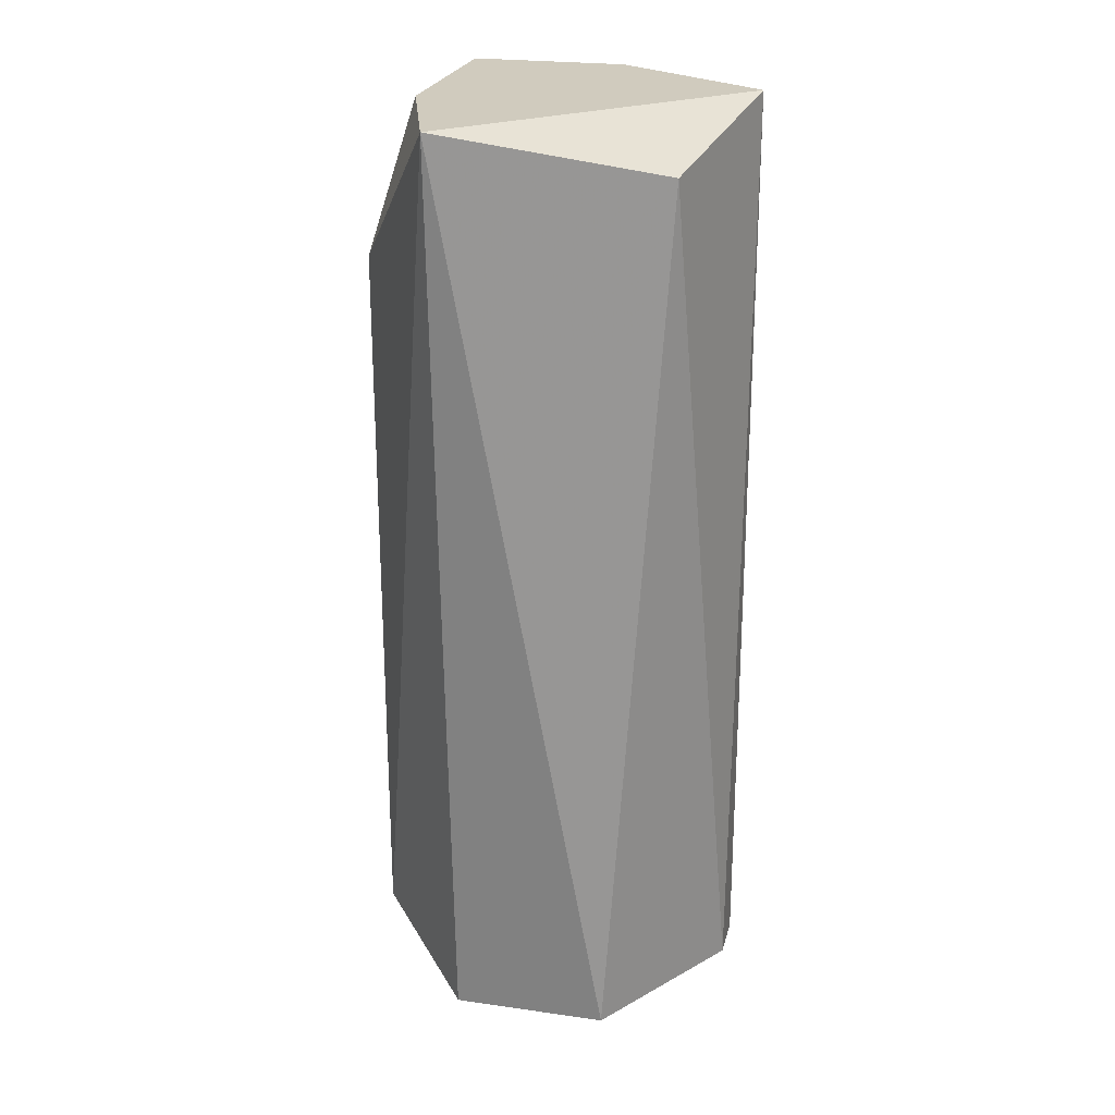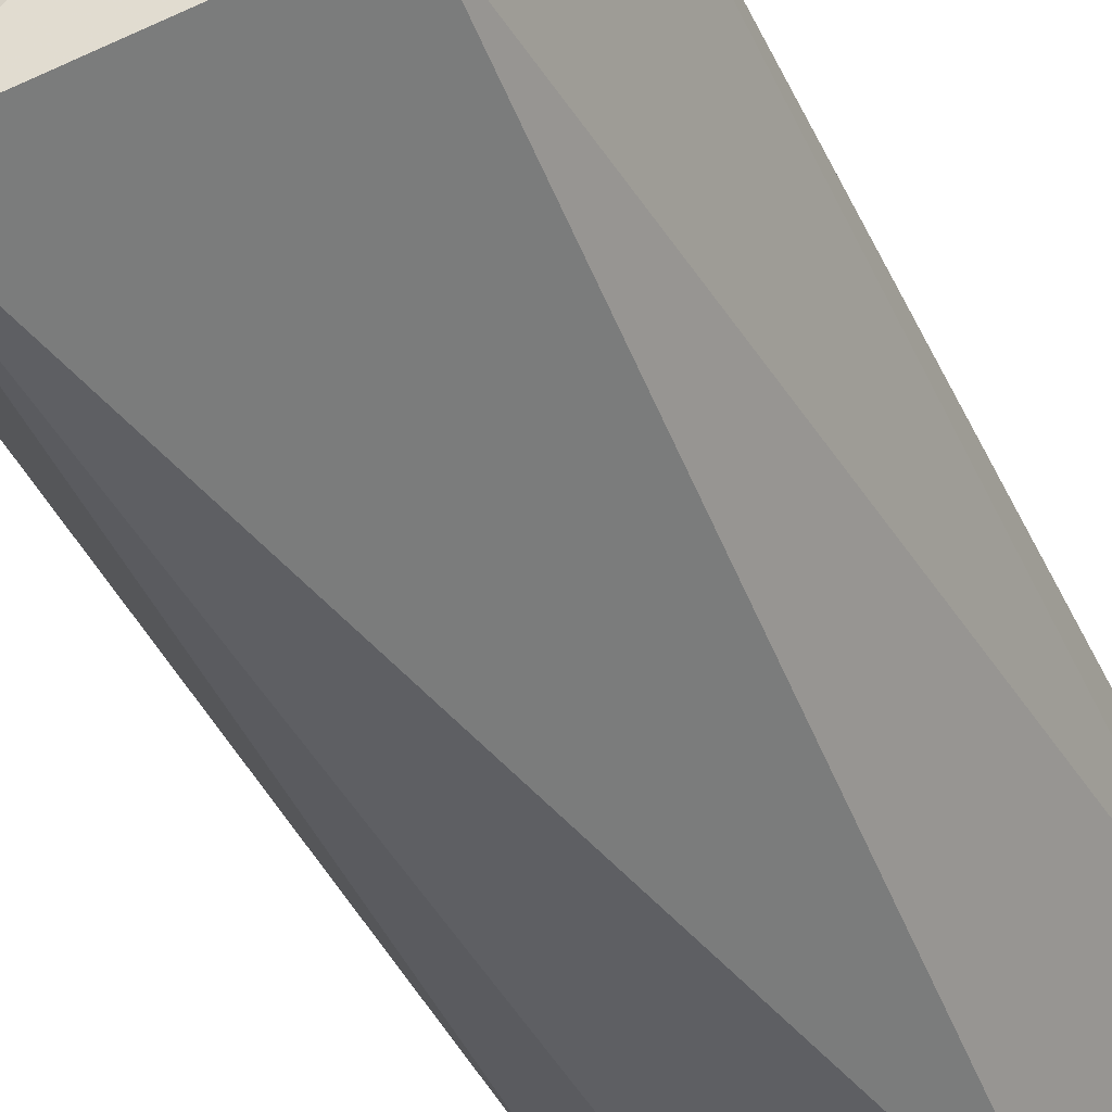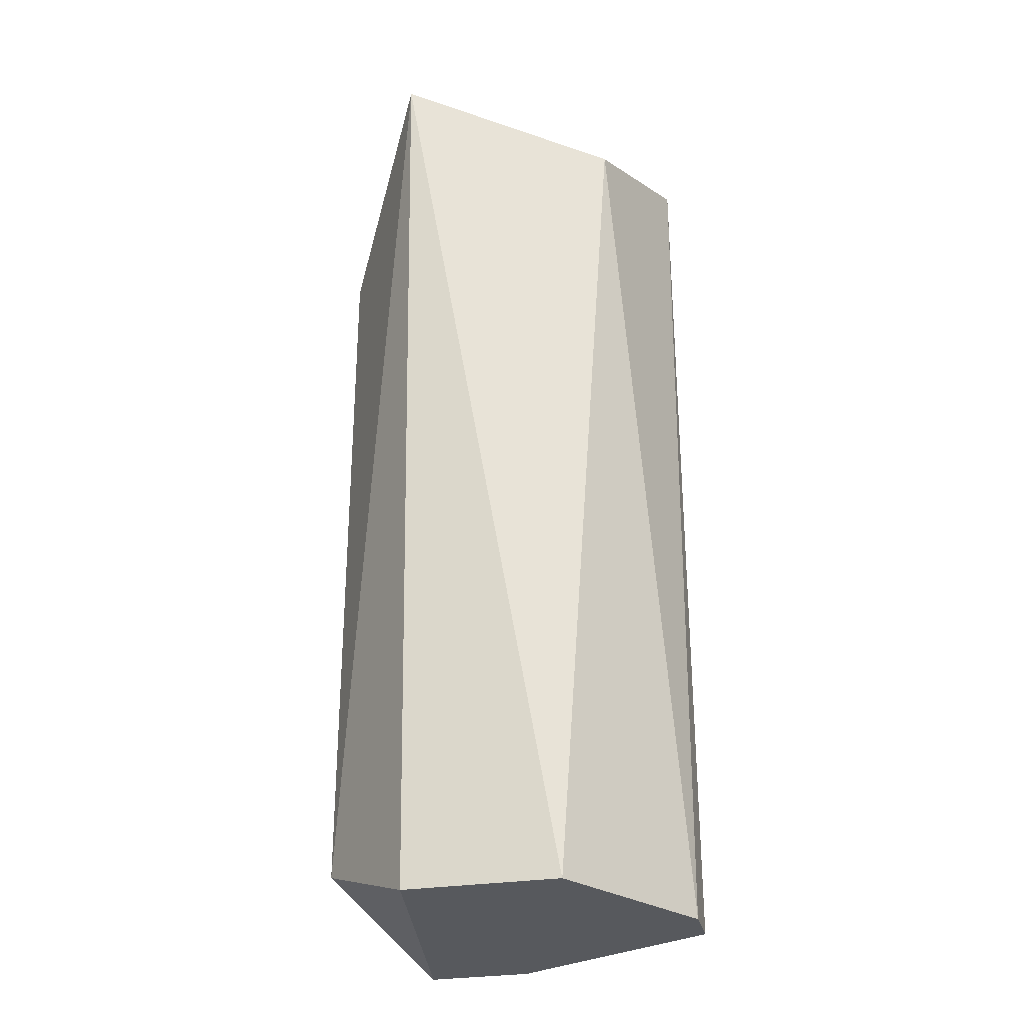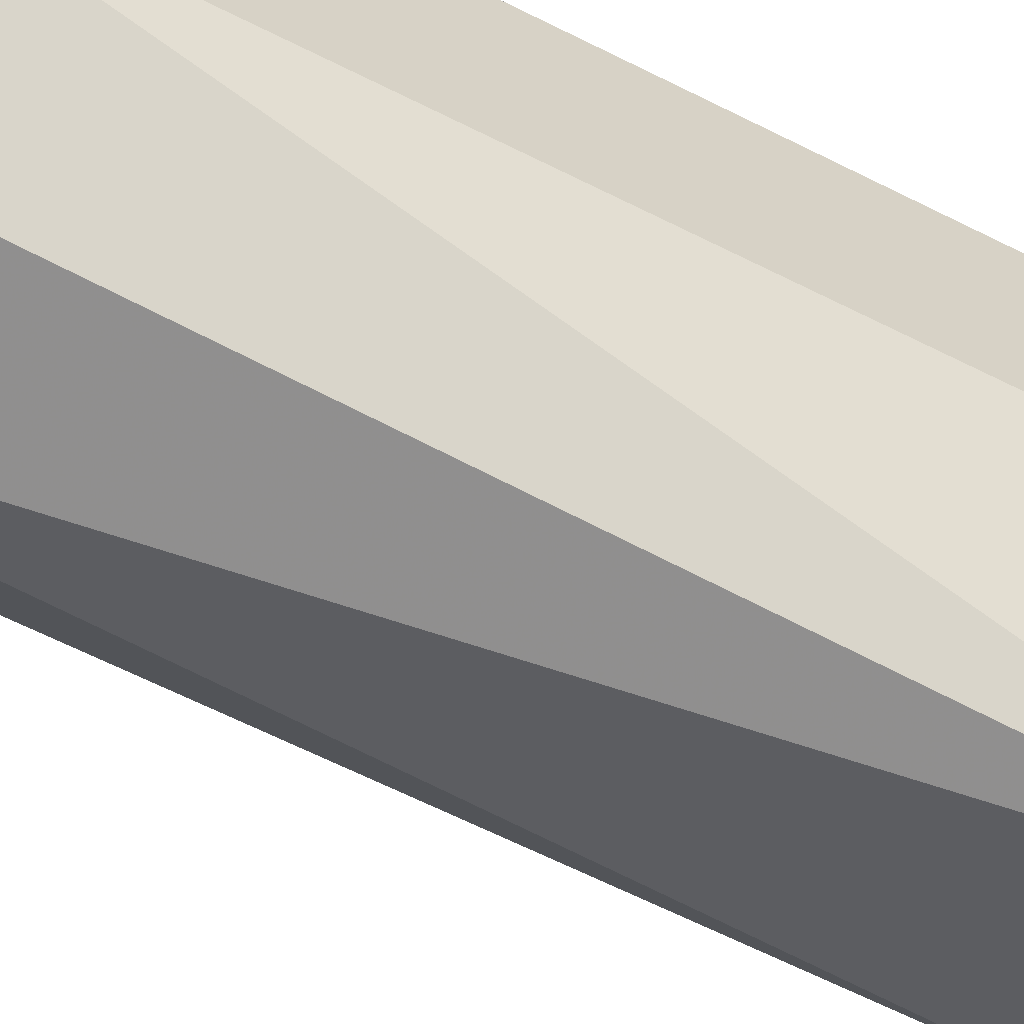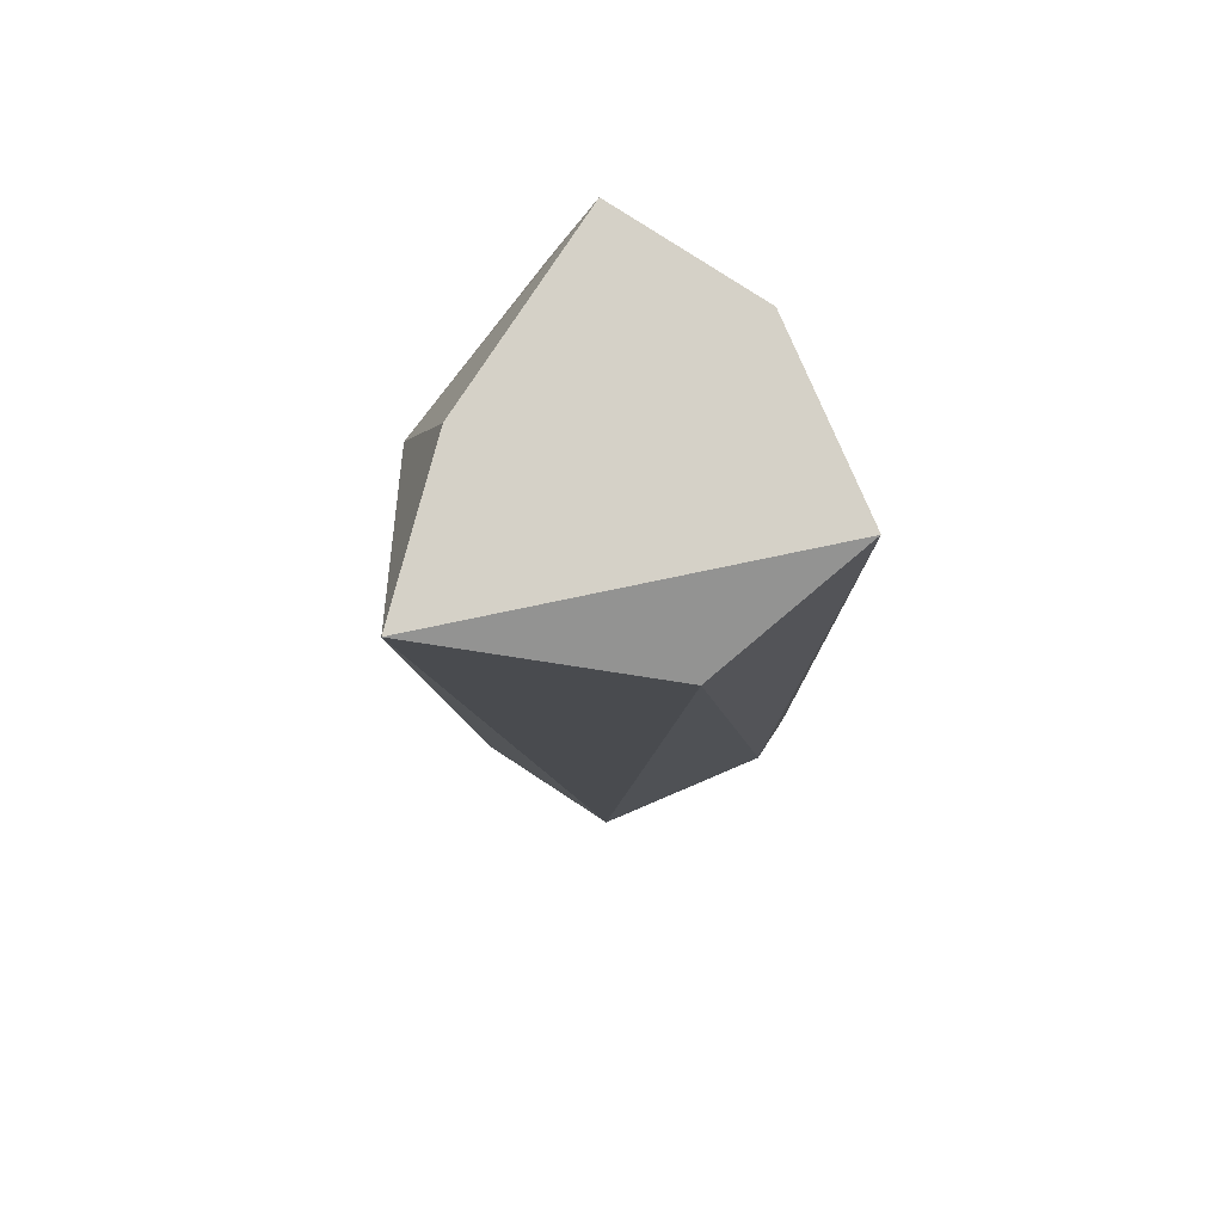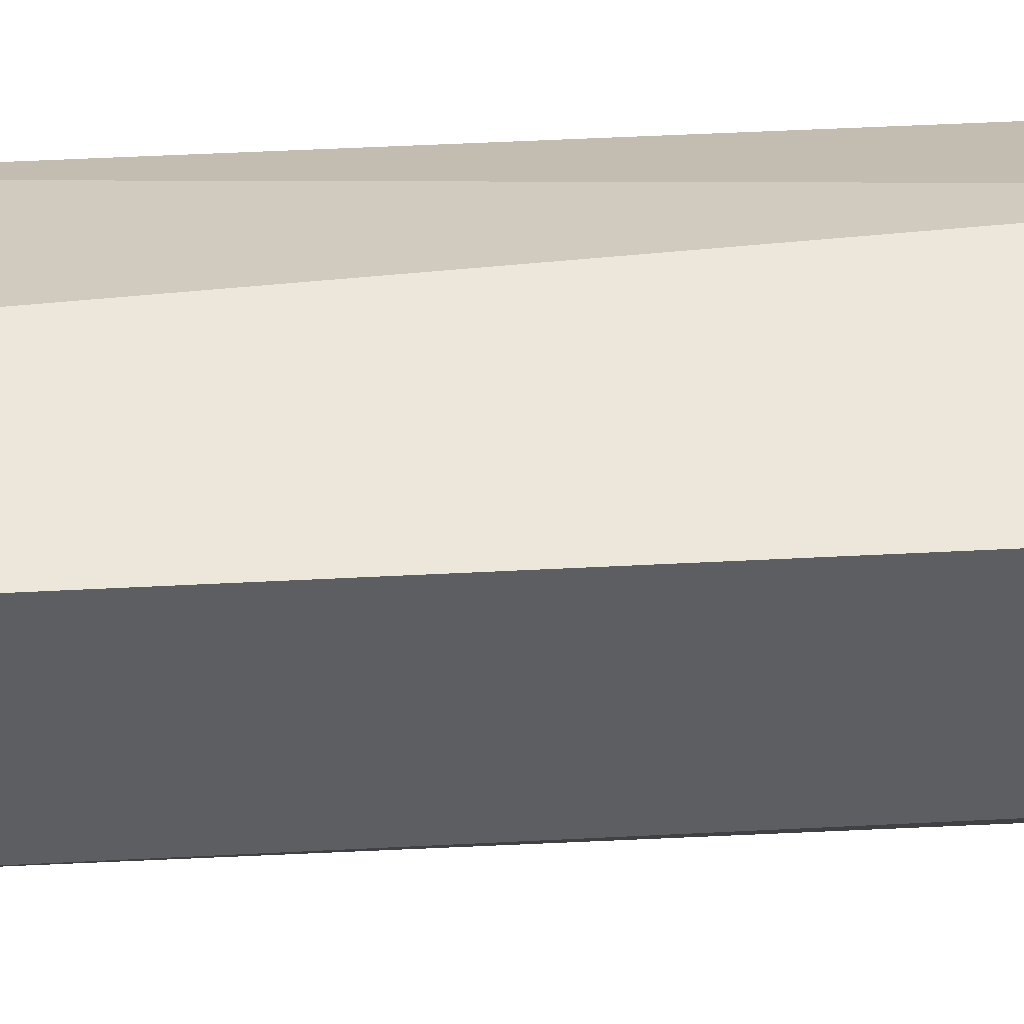
<metadata>
{"format":"obj","ext":"obj","renderer":"f3d","projection":"perspective","resolution":1024,"background":"white","views":[{"elev":23.6,"azim":-166.6,"up":"+Y"},{"elev":-44.3,"azim":-155.7,"up":"+Z"},{"elev":-29.2,"azim":-166.9,"up":"+Y"},{"elev":-64.3,"azim":63.1,"up":"+Z"},{"elev":79.0,"azim":-146.8,"up":"+Y"},{"elev":50.7,"azim":86.8,"up":"+Z"}]}
</metadata>
<code>
v 0.01388 -0.005102 0.03123
v 0.01388 -0.005102 0.03058
v 0.01388 0.006488 0.03123
v 0.0171 -0.005102 0.02865
v 0.0171 0.006488 0.02801
v 0.01517 -0.005102 0.02865
v 0.01839 0.004555 0.02994
v 0.01839 0.00391 0.03252
v 0.01839 -0.004456 0.02994
v 0.01839 -0.004456 0.03252
v 0.01581 0.006488 0.03252
v 0.01646 -0.005102 0.03252
v 0.01452 0.005843 0.0293
v 0.01774 -0.005102 0.03252
v 0.01774 0.006488 0.02994
v 0.01774 0.006488 0.03252
f 1 3 2
f 6 1 2
f 3 1 11
f 4 1 6
f 4 14 1
f 11 1 12
f 1 14 12
f 3 13 2
f 13 6 2
f 13 3 5
f 3 15 5
f 16 3 11
f 16 15 3
f 5 4 6
f 4 5 9
f 14 4 9
f 13 5 6
f 9 5 7
f 5 15 7
f 8 9 7
f 16 8 7
f 15 16 7
f 9 8 10
f 8 14 10
f 16 14 8
f 14 9 10
f 14 11 12
f 14 16 11

</code>
